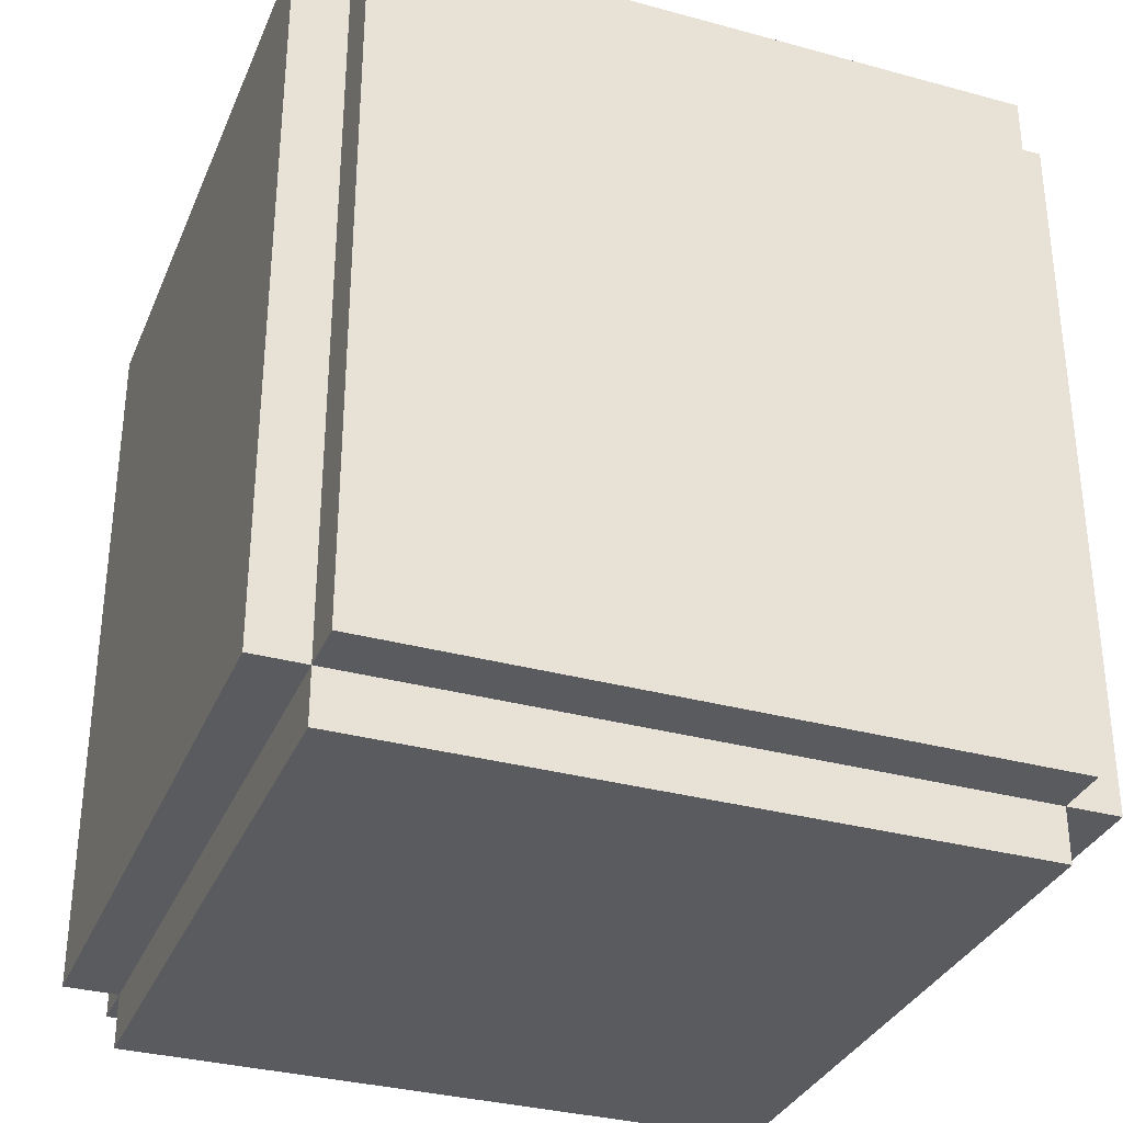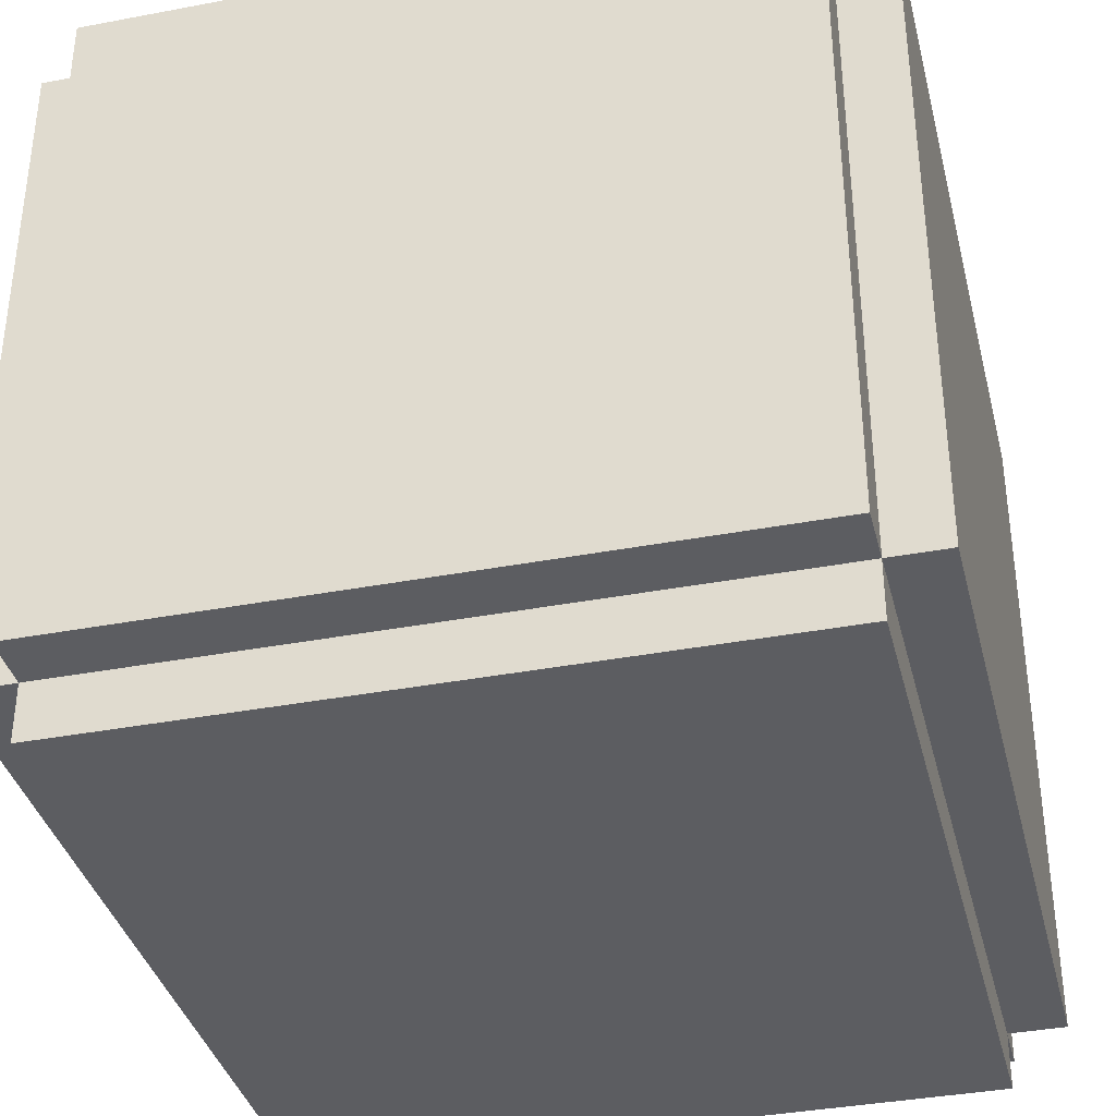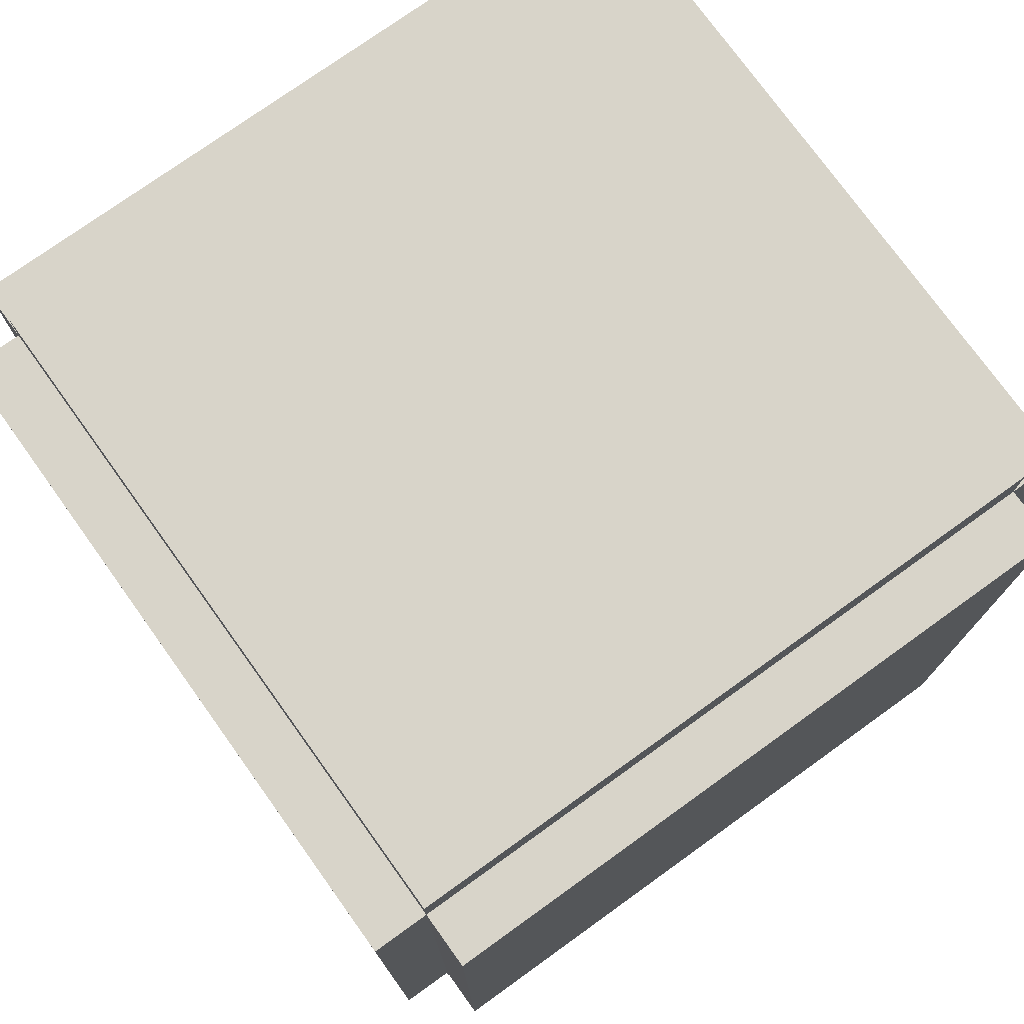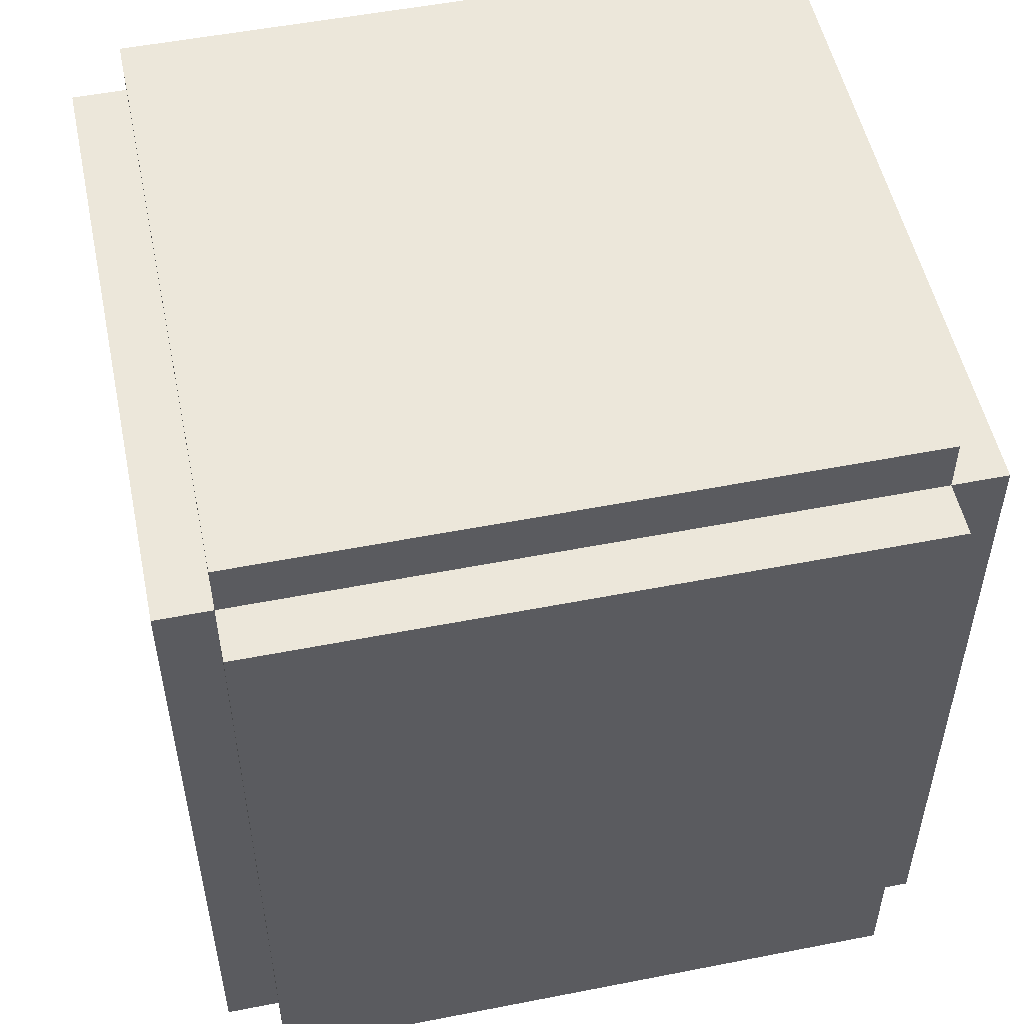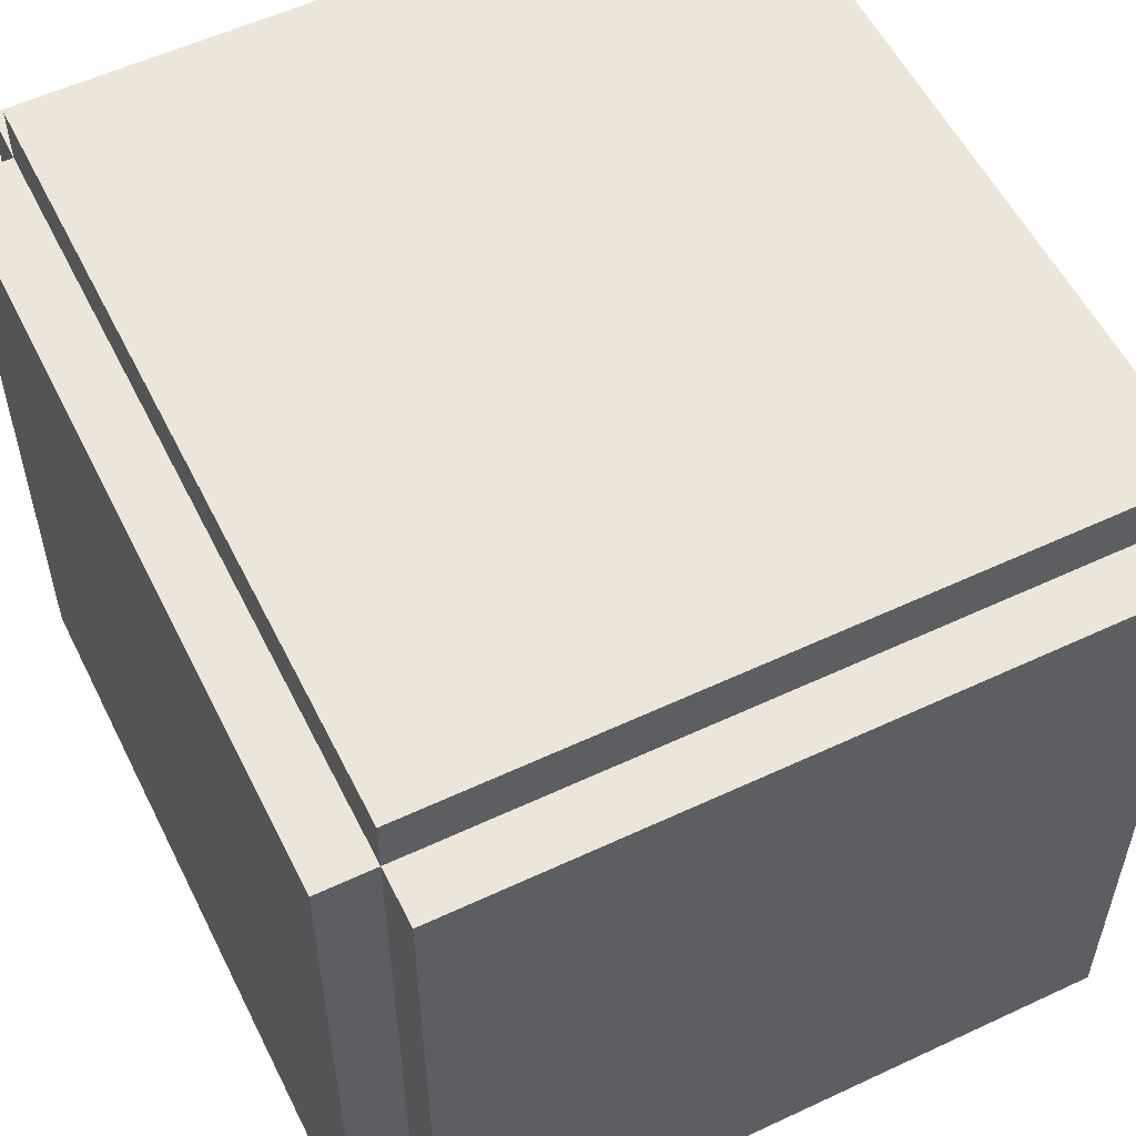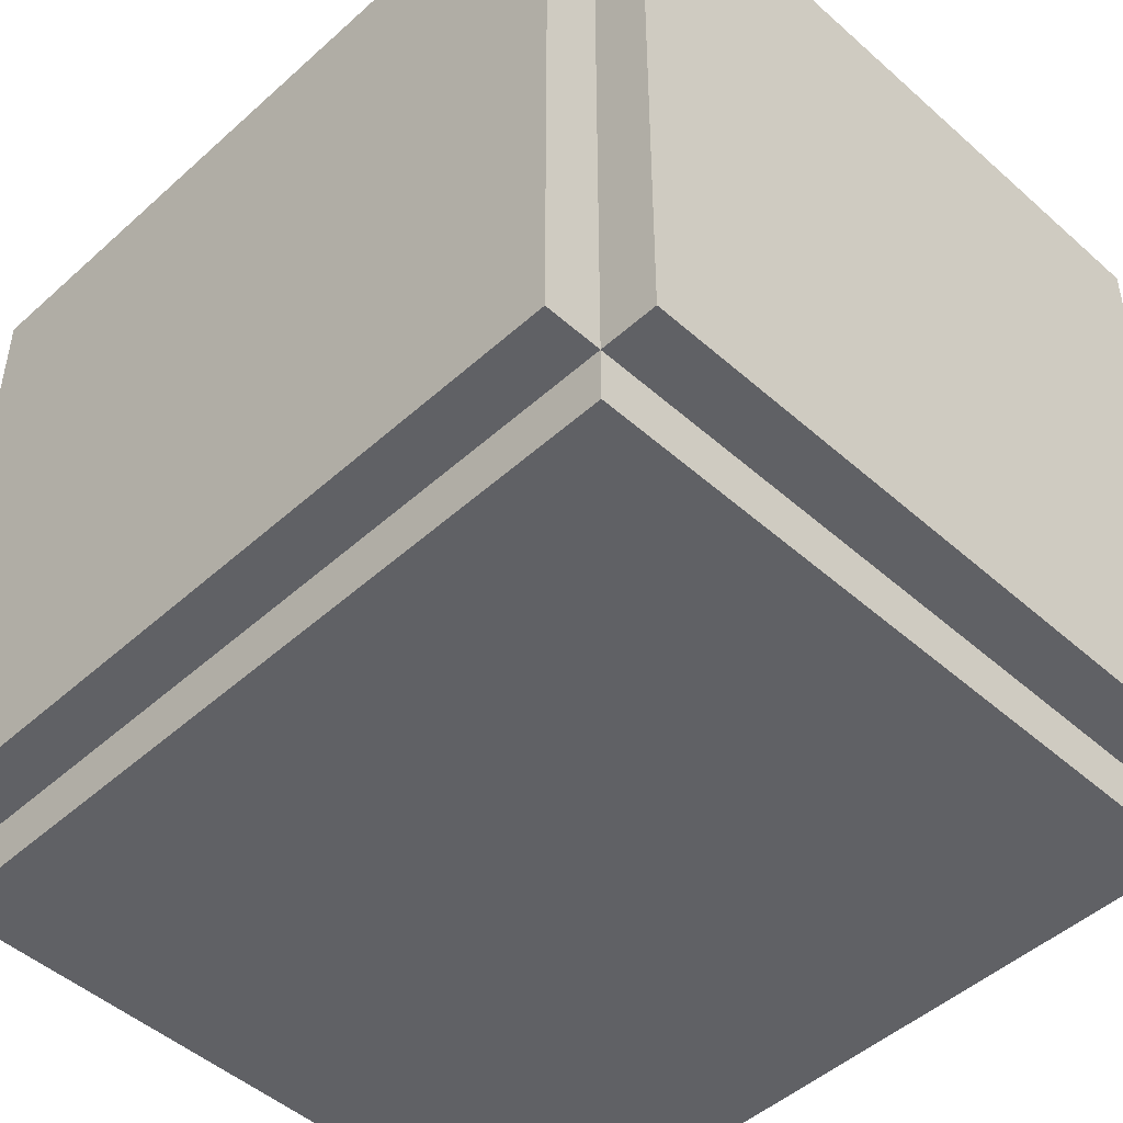
<metadata>
{"format":"obj","ext":"obj","renderer":"f3d","projection":"perspective","resolution":1024,"background":"white","views":[{"elev":-33.0,"azim":159.4,"up":"+Z"},{"elev":-36.9,"azim":-166.2,"up":"+Y"},{"elev":75.7,"azim":-35.7,"up":"+Z"},{"elev":52.5,"azim":168.1,"up":"+Z"},{"elev":55.8,"azim":153.8,"up":"+Y"},{"elev":-48.1,"azim":135.2,"up":"+Y"}]}
</metadata>
<code>
v 32 -32 -104
v -32 -32 -104
v -32 32 -104
v 32 32 -104
v 32 32 0
v -32 32 0
v -32 -32 0
v 32 -32 0
v 32 96 -104
v -32 96 -104
v -32 96 -88
v 32 96 -88
v 32 32 -104
v -32 32 -104
v -32 96 -104
v 32 96 -104
v -32 -96 -104
v 32 -96 -104
v 32 -96 -88
v -32 -96 -88
v 32 -96 -104
v -32 -96 -104
v -32 -32 -104
v 32 -32 -104
v 96 -32 -88
v 96 -32 -104
v 96 32 -104
v 96 32 -88
v 96 32 -104
v 96 -32 -104
v 32 -32 -104
v 32 32 -104
v 96 96 -104
v 96 96 -88
v 96 32 -88
v 96 32 -104
v 96 96 -88
v 96 96 -104
v 32 96 -104
v 32 96 -88
v 96 96 -104
v 96 32 -104
v 32 32 -104
v 32 96 -104
v 96 -96 -88
v 96 -96 -104
v 96 -32 -104
v 96 -32 -88
v 32 -96 -104
v 96 -96 -104
v 96 -96 -88
v 32 -96 -88
v 96 -32 -104
v 96 -96 -104
v 32 -96 -104
v 32 -32 -104
v -96 32 -104
v -96 -32 -104
v -96 -32 -88
v -96 32 -88
v -32 -32 -104
v -96 -32 -104
v -96 32 -104
v -32 32 -104
v -96 96 -88
v -96 96 -104
v -96 32 -104
v -96 32 -88
v -32 96 -104
v -96 96 -104
v -96 96 -88
v -32 96 -88
v -32 32 -104
v -96 32 -104
v -96 96 -104
v -32 96 -104
v -96 -32 -104
v -96 -96 -104
v -96 -96 -88
v -96 -32 -88
v -96 -96 -88
v -96 -96 -104
v -32 -96 -104
v -32 -96 -88
v -32 -96 -104
v -96 -96 -104
v -96 -32 -104
v -32 -32 -104
v 32 -32 40
v -32 -32 40
v -32 32 40
v 32 32 40
v 32 32 144
v -32 32 144
v -32 -32 144
v 32 -32 144
v 32 96 128
v -32 96 128
v -32 96 144
v 32 96 144
v 32 96 144
v -32 96 144
v -32 32 144
v 32 32 144
v -32 -96 128
v 32 -96 128
v 32 -96 144
v -32 -96 144
v 32 -32 144
v -32 -32 144
v -32 -96 144
v 32 -96 144
v 96 32 144
v 96 -32 144
v 96 -32 128
v 96 32 128
v 96 -32 144
v 96 32 144
v 32 32 144
v 32 -32 144
v 96 96 128
v 96 96 144
v 96 32 144
v 96 32 128
v 96 96 144
v 96 96 128
v 32 96 128
v 32 96 144
v 96 32 144
v 96 96 144
v 32 96 144
v 32 32 144
v 96 -32 144
v 96 -96 144
v 96 -96 128
v 96 -32 128
v 32 -96 128
v 96 -96 128
v 96 -96 144
v 32 -96 144
v 96 -96 144
v 96 -32 144
v 32 -32 144
v 32 -96 144
v -96 -32 128
v -96 -32 144
v -96 32 144
v -96 32 128
v -32 32 144
v -96 32 144
v -96 -32 144
v -32 -32 144
v -96 96 144
v -96 96 128
v -96 32 128
v -96 32 144
v -32 96 128
v -96 96 128
v -96 96 144
v -32 96 144
v -32 96 144
v -96 96 144
v -96 32 144
v -32 32 144
v -96 -96 128
v -96 -96 144
v -96 -32 144
v -96 -32 128
v -96 -96 144
v -96 -96 128
v -32 -96 128
v -32 -96 144
v -32 -32 144
v -96 -32 144
v -96 -96 144
v -32 -96 144
v 32 112 -88
v -32 112 -88
v -32 112 128
v 32 112 128
v 32 96 -88
v -32 96 -88
v -32 112 -88
v 32 112 -88
v 32 112 128
v -32 112 128
v -32 96 128
v 32 96 128
v -32 32 0
v 32 32 0
v 32 32 40
v -32 32 40
v 96 112 -88
v 96 112 128
v 96 96 128
v 96 96 -88
v 96 112 128
v 96 112 -88
v 32 112 -88
v 32 112 128
v 96 112 -88
v 96 96 -88
v 32 96 -88
v 32 112 -88
v 96 96 128
v 96 112 128
v 32 112 128
v 32 96 128
v -96 112 128
v -96 112 -88
v -96 96 -88
v -96 96 128
v -32 112 -88
v -96 112 -88
v -96 112 128
v -32 112 128
v -32 96 -88
v -96 96 -88
v -96 112 -88
v -32 112 -88
v -32 112 128
v -96 112 128
v -96 96 128
v -32 96 128
v -32 -112 -88
v 32 -112 -88
v 32 -112 128
v -32 -112 128
v 32 -112 -88
v -32 -112 -88
v -32 -96 -88
v 32 -96 -88
v 32 -96 128
v -32 -96 128
v -32 -112 128
v 32 -112 128
v 32 -32 0
v -32 -32 0
v -32 -32 40
v 32 -32 40
v 96 -96 128
v 96 -112 128
v 96 -112 -88
v 96 -96 -88
v 32 -112 -88
v 96 -112 -88
v 96 -112 128
v 32 -112 128
v 96 -96 -88
v 96 -112 -88
v 32 -112 -88
v 32 -96 -88
v 96 -112 128
v 96 -96 128
v 32 -96 128
v 32 -112 128
v -96 -96 -88
v -96 -112 -88
v -96 -112 128
v -96 -96 128
v -96 -112 128
v -96 -112 -88
v -32 -112 -88
v -32 -112 128
v -32 -112 -88
v -96 -112 -88
v -96 -96 -88
v -32 -96 -88
v -32 -96 128
v -96 -96 128
v -96 -112 128
v -32 -112 128
v 112 96 -88
v 112 96 128
v 112 -96 128
v 112 -96 -88
v 96 -96 -88
v 112 -96 -88
v 112 -96 128
v 96 -96 128
v 112 96 128
v 112 96 -88
v 96 96 -88
v 96 96 128
v 112 96 -88
v 112 -96 -88
v 96 -96 -88
v 96 96 -88
v 112 -96 128
v 112 96 128
v 96 96 128
v 96 -96 128
v 32 32 0
v 32 -32 0
v 32 -32 40
v 32 32 40
v -112 96 128
v -112 96 -88
v -112 -96 -88
v -112 -96 128
v -112 -96 128
v -112 -96 -88
v -96 -96 -88
v -96 -96 128
v -96 96 -88
v -112 96 -88
v -112 96 128
v -96 96 128
v -96 -96 -88
v -112 -96 -88
v -112 96 -88
v -96 96 -88
v -96 96 128
v -112 96 128
v -112 -96 128
v -96 -96 128
v -32 32 40
v -32 -32 40
v -32 -32 0
v -32 32 0
f 1 2 3 4
f 5 6 7 8
f 9 10 11 12
f 13 14 15 16
f 17 18 19 20
f 21 22 23 24
f 25 26 27 28
f 29 30 31 32
f 33 34 35 36
f 37 38 39 40
f 41 42 43 44
f 45 46 47 48
f 49 50 51 52
f 53 54 55 56
f 57 58 59 60
f 61 62 63 64
f 65 66 67 68
f 69 70 71 72
f 73 74 75 76
f 77 78 79 80
f 81 82 83 84
f 85 86 87 88
f 89 90 91 92
f 93 94 95 96
f 97 98 99 100
f 101 102 103 104
f 105 106 107 108
f 109 110 111 112
f 113 114 115 116
f 117 118 119 120
f 121 122 123 124
f 125 126 127 128
f 129 130 131 132
f 133 134 135 136
f 137 138 139 140
f 141 142 143 144
f 145 146 147 148
f 149 150 151 152
f 153 154 155 156
f 157 158 159 160
f 161 162 163 164
f 165 166 167 168
f 169 170 171 172
f 173 174 175 176
f 177 178 179 180
f 181 182 183 184
f 185 186 187 188
f 189 190 191 192
f 193 194 195 196
f 197 198 199 200
f 201 202 203 204
f 205 206 207 208
f 209 210 211 212
f 213 214 215 216
f 217 218 219 220
f 221 222 223 224
f 225 226 227 228
f 229 230 231 232
f 233 234 235 236
f 237 238 239 240
f 241 242 243 244
f 245 246 247 248
f 249 250 251 252
f 253 254 255 256
f 257 258 259 260
f 261 262 263 264
f 265 266 267 268
f 269 270 271 272
f 273 274 275 276
f 277 278 279 280
f 281 282 283 284
f 285 286 287 288
f 289 290 291 292
f 293 294 295 296
f 297 298 299 300
f 301 302 303 304
f 305 306 307 308
f 309 310 311 312
f 313 314 315 316
f 317 318 319 320

</code>
